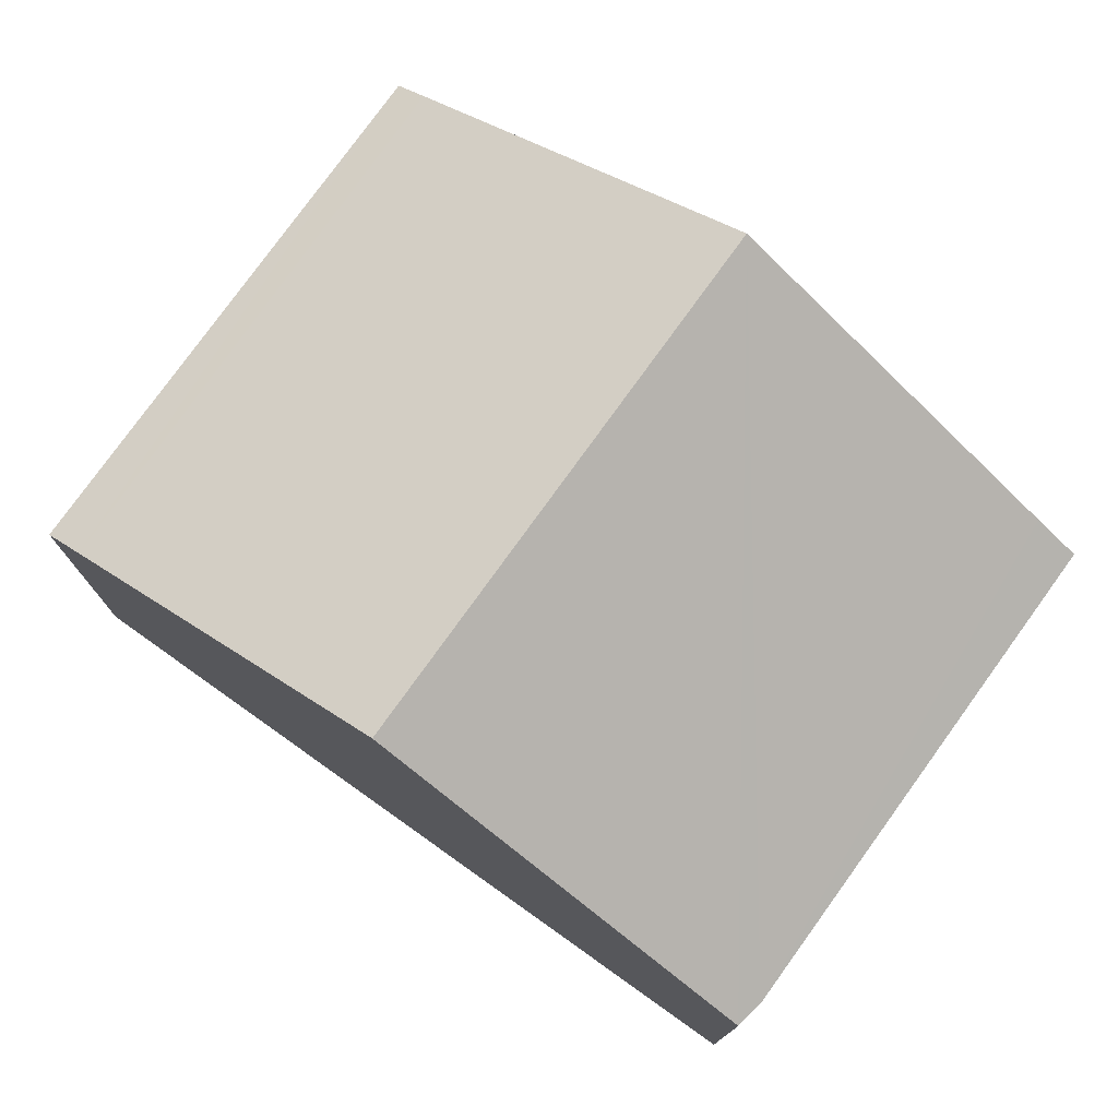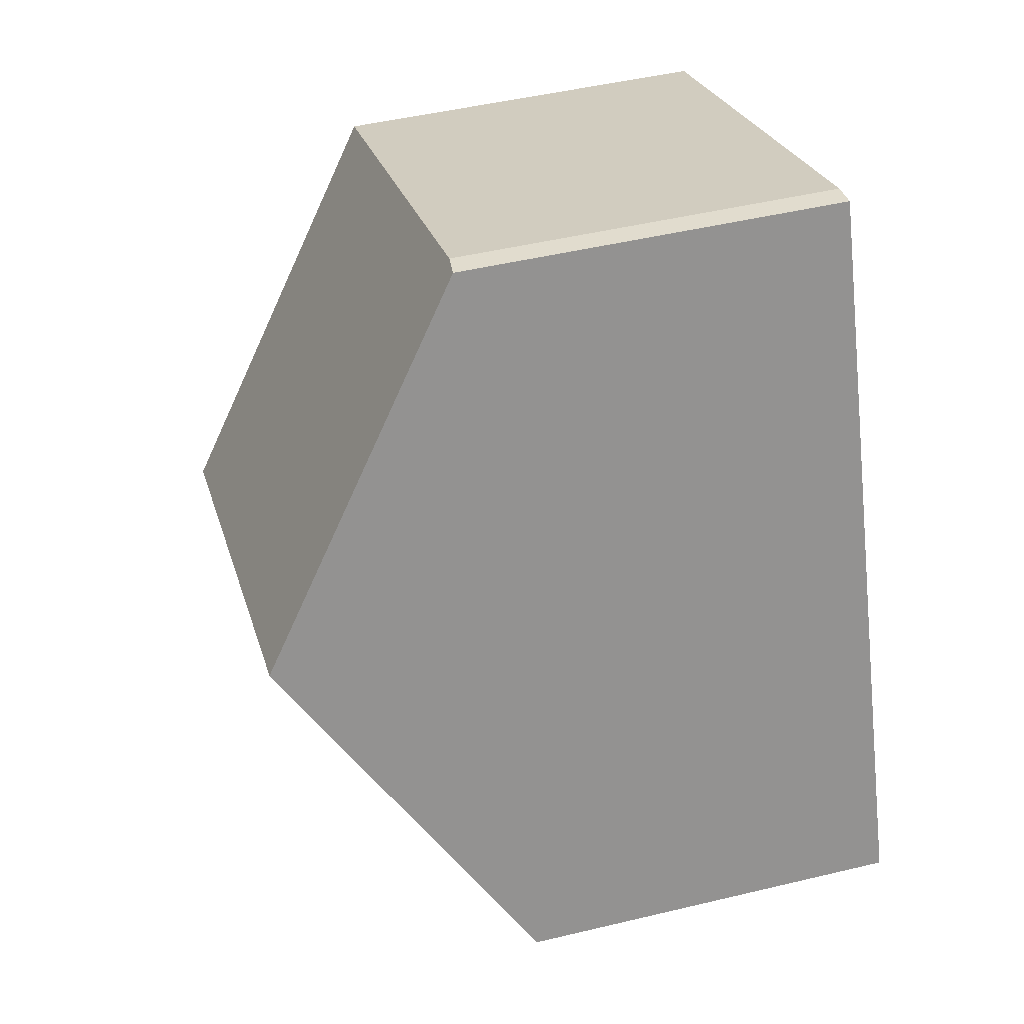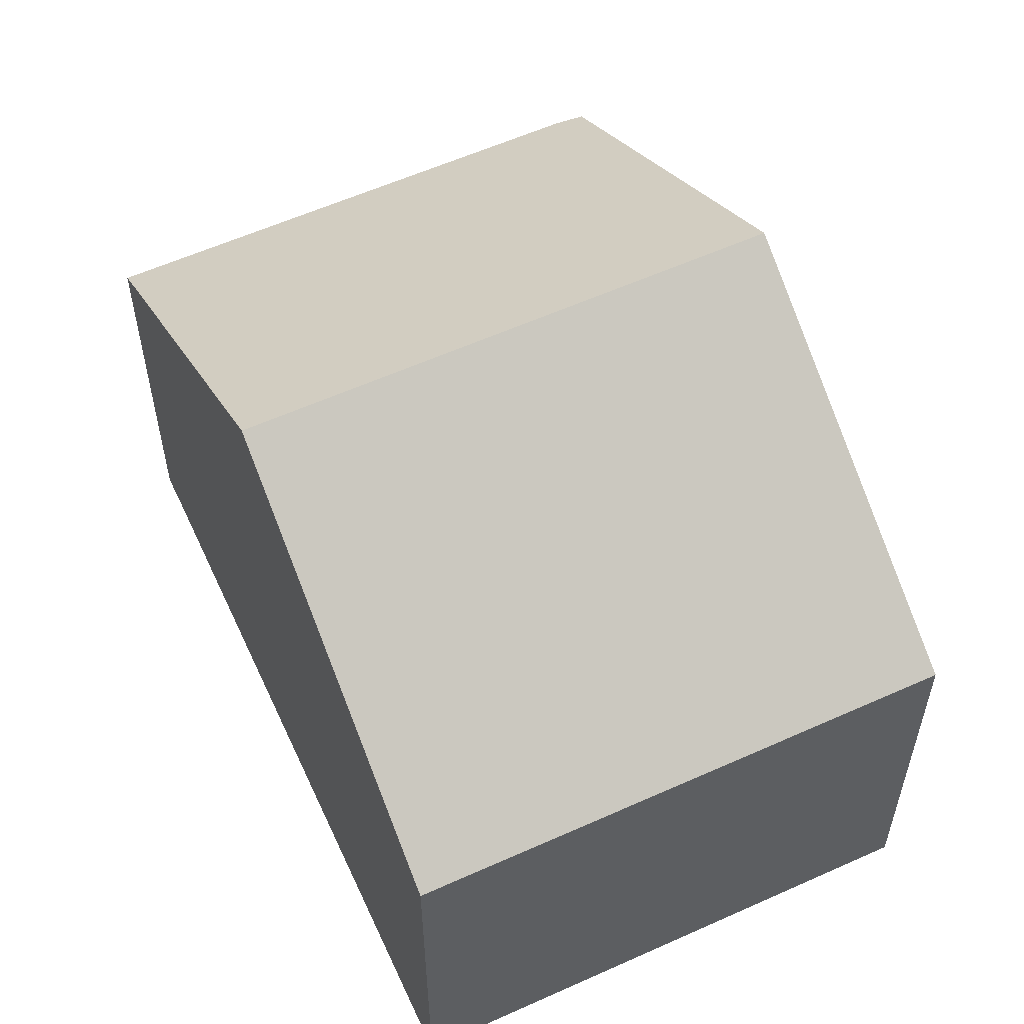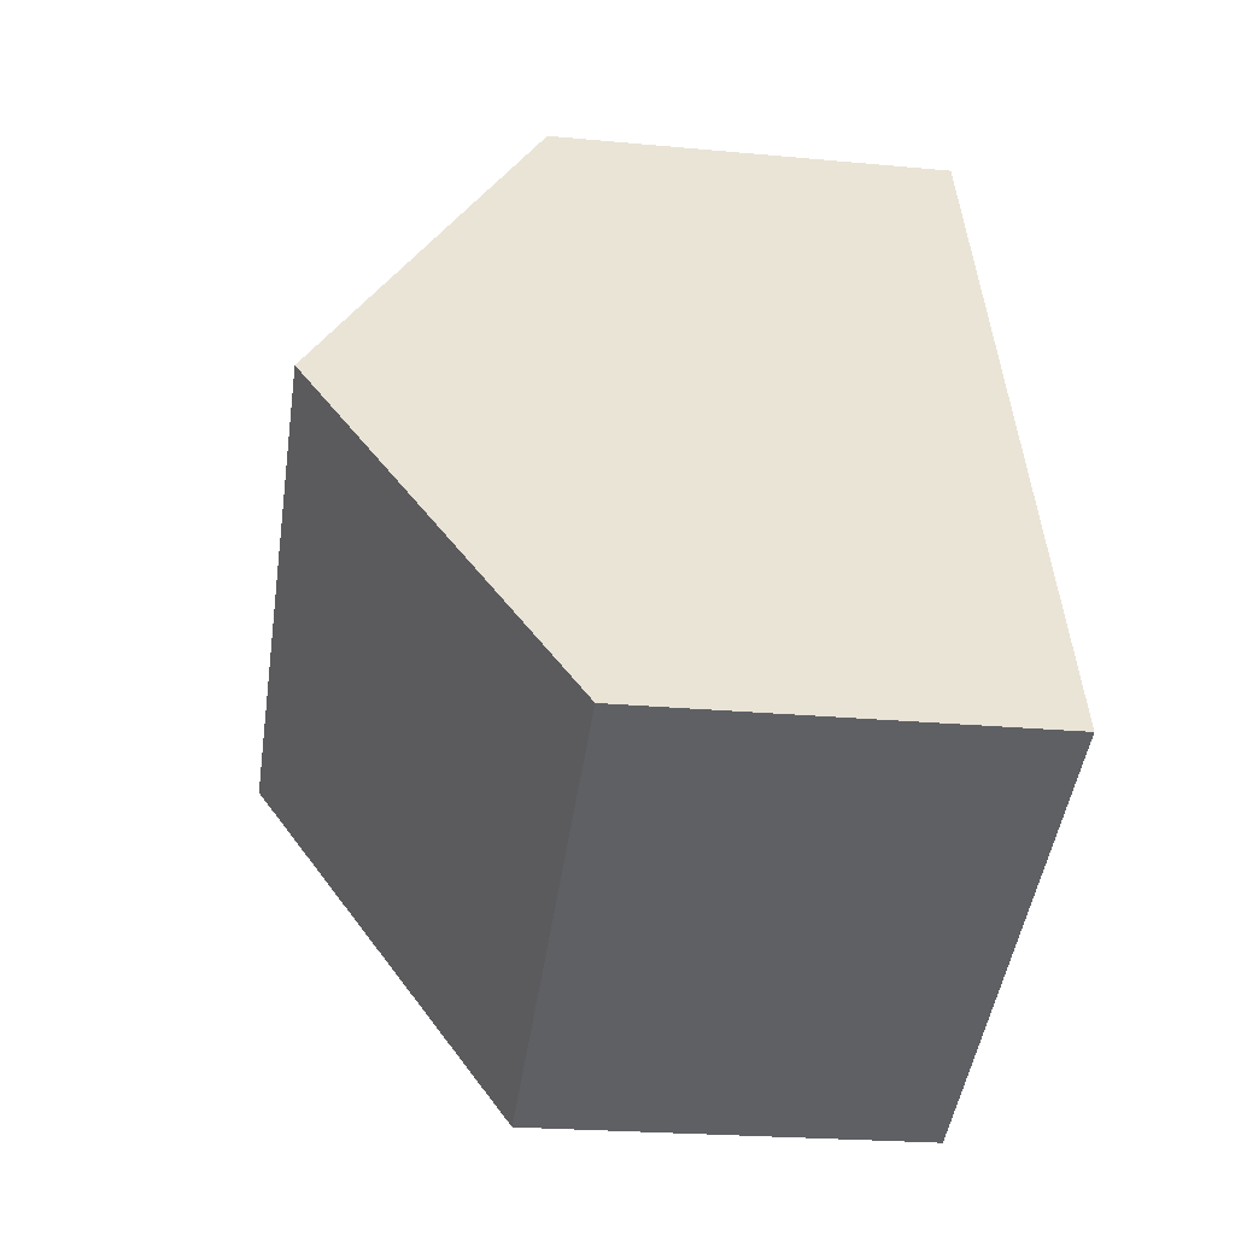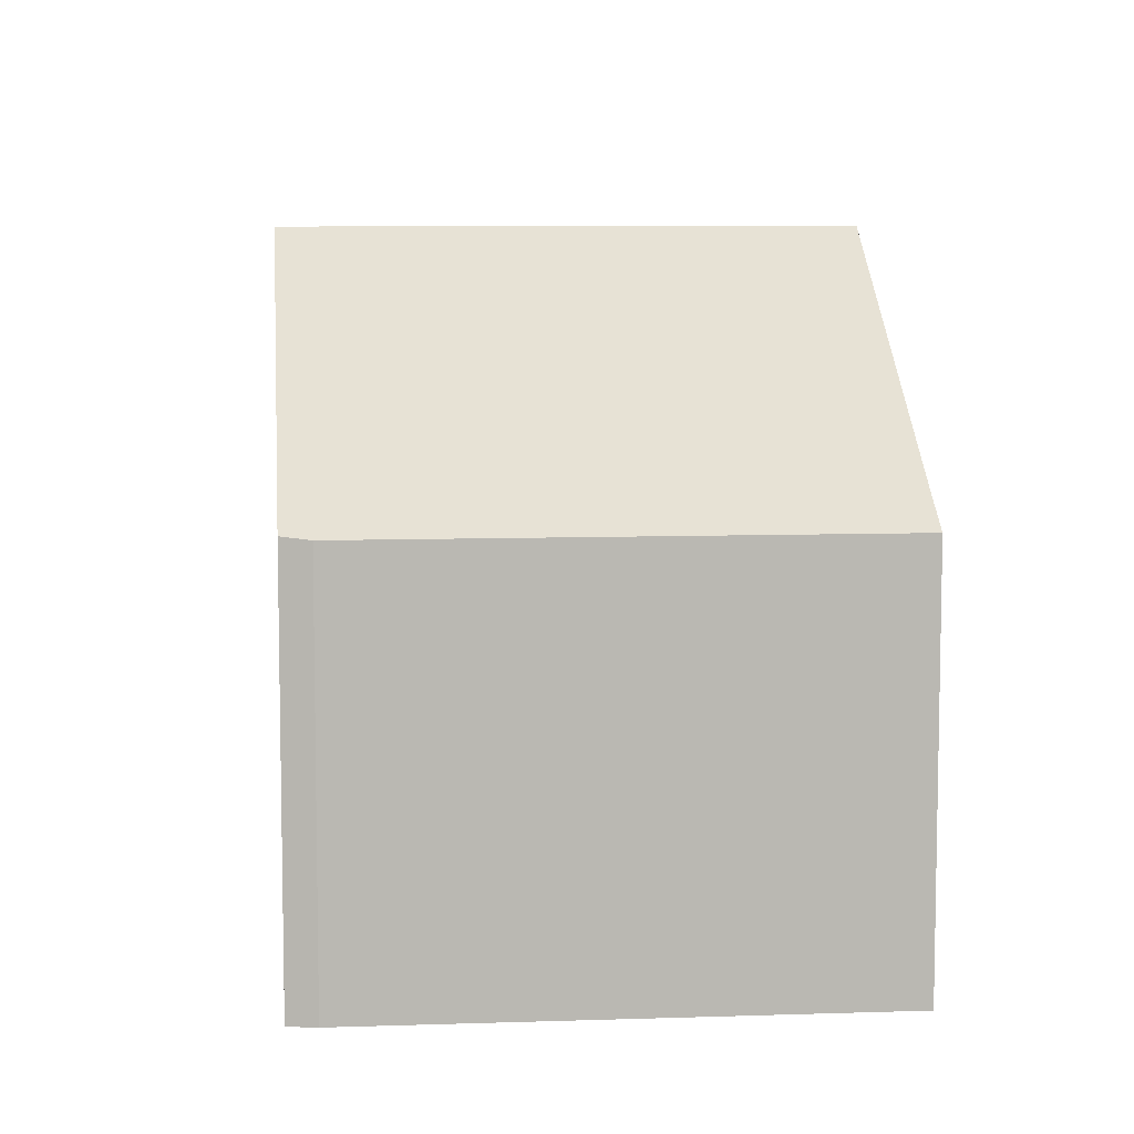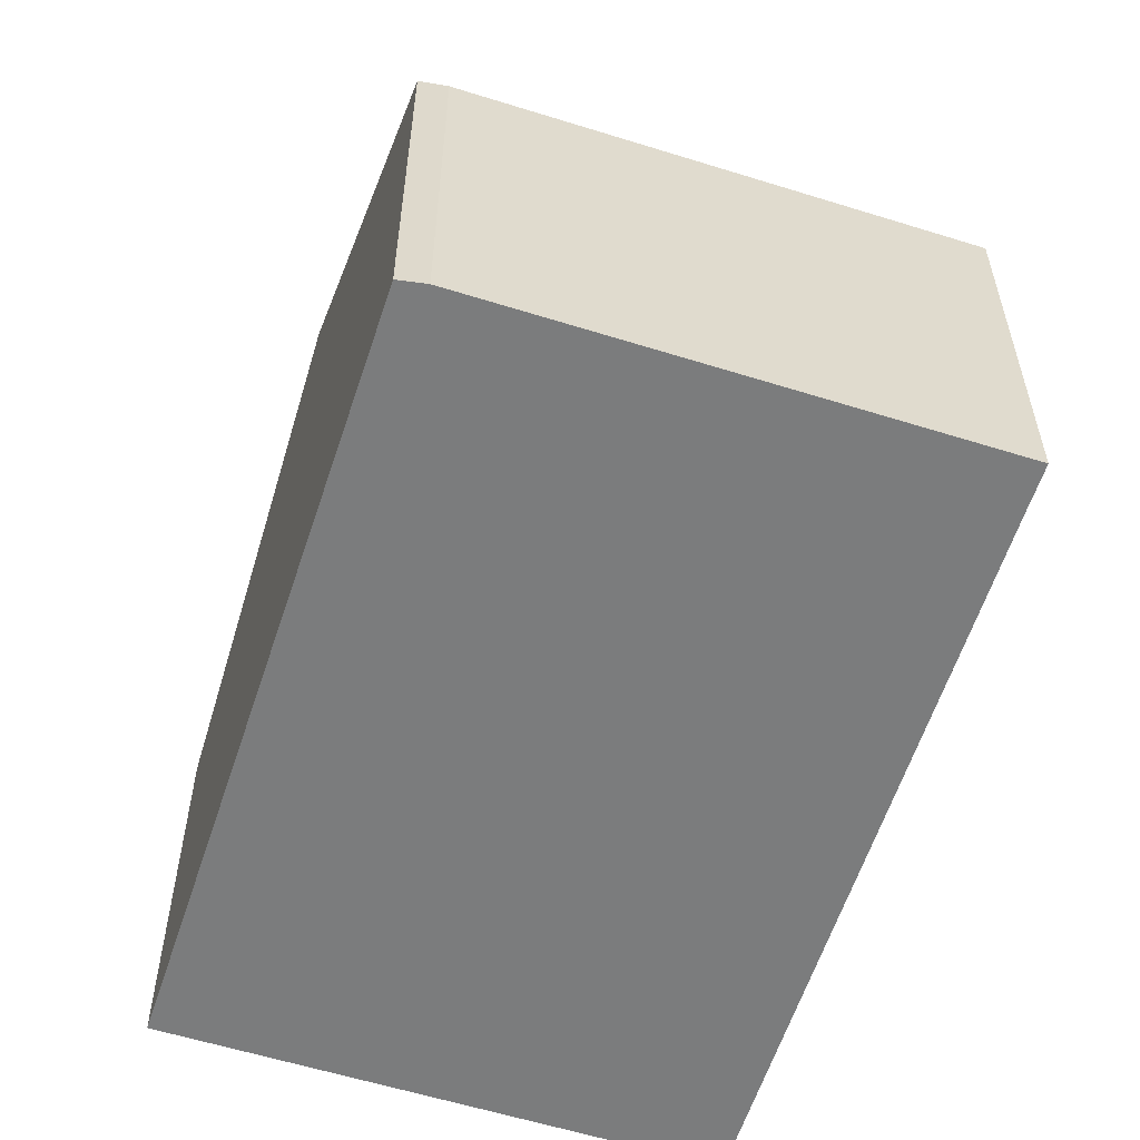
<metadata>
{"format":"obj","ext":"obj","renderer":"f3d","projection":"perspective","resolution":1024,"background":"white","views":[{"elev":77.8,"azim":-31.2,"up":"+Y"},{"elev":47.8,"azim":-105.1,"up":"+Z"},{"elev":58.1,"azim":178.0,"up":"+Y"},{"elev":-23.5,"azim":-98.9,"up":"+Z"},{"elev":8.1,"azim":17.7,"up":"+Y"},{"elev":-58.6,"azim":5.1,"up":"+Y"}]}
</metadata>
<code>
v  0.17 4.613 0.393
v  2.968 4.351 -1.261
v  0 4.351 2.664e-16
v  5.468 4.351 -2.323
v  5.598 4.556 -2.015
v  7.107 6.952 1.606
v  1.689 6.952 3.908
v  3.357 4.385 7.766
v  3.658 4.351 7.697
v  8.556 4.652 5.082
v  8.749 4.351 5.535
v  8.749 -3.389e-16 5.535
v  8.556 -3.112e-16 5.082
v  7.107 -9.834e-17 1.606
v  5.598 1.234e-16 -2.015
v  5.468 1.422e-16 -2.323
v  0 0 0
v  2.968 7.721e-17 -1.261
v  0.17 -2.406e-17 0.393
v  1.689 -2.393e-16 3.908
v  3.357 -4.755e-16 7.766
v  3.658 -4.713e-16 7.697
g defaultobject
f 1 2 3
f 2 1 4
f 4 1 5
f 5 1 6
f 6 1 7
f 8 6 7
f 6 8 9
f 6 9 10
f 10 9 11
f 12 10 11
f 10 12 6
f 6 12 5
f 5 12 13
f 5 13 14
f 5 14 4
f 4 14 15
f 4 15 16
f 16 2 4
f 2 16 3
f 3 16 17
f 17 16 18
f 17 1 3
f 1 17 7
f 7 17 8
f 8 17 19
f 8 19 20
f 8 20 21
f 21 9 8
f 9 21 22
f 22 11 9
f 11 22 12
f 20 22 21
f 22 20 12
f 12 20 19
f 12 19 17
f 12 17 13
f 13 17 18
f 13 18 14
f 14 18 15
f 15 18 16

</code>
